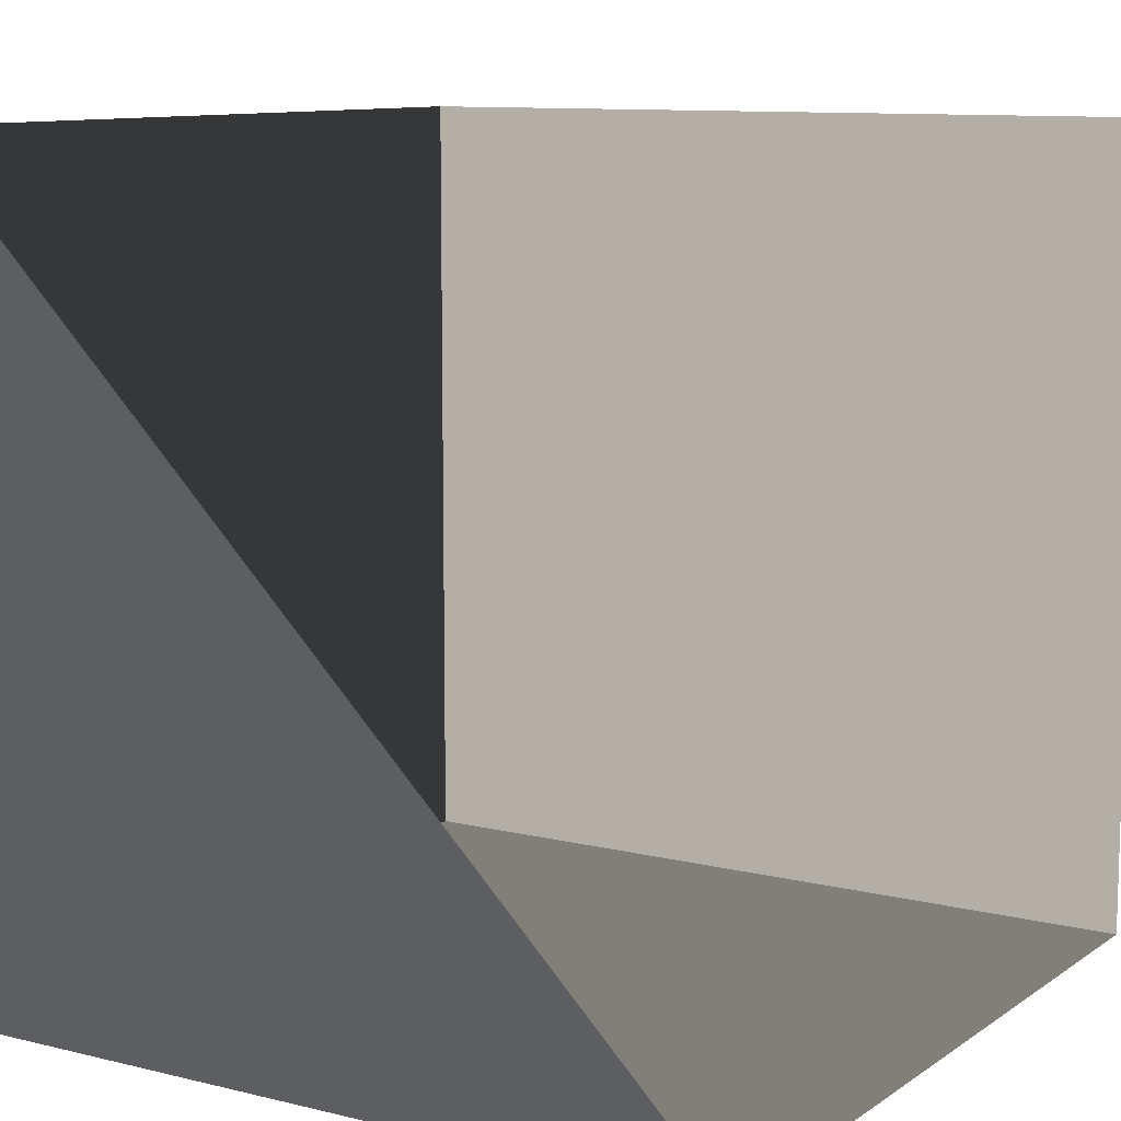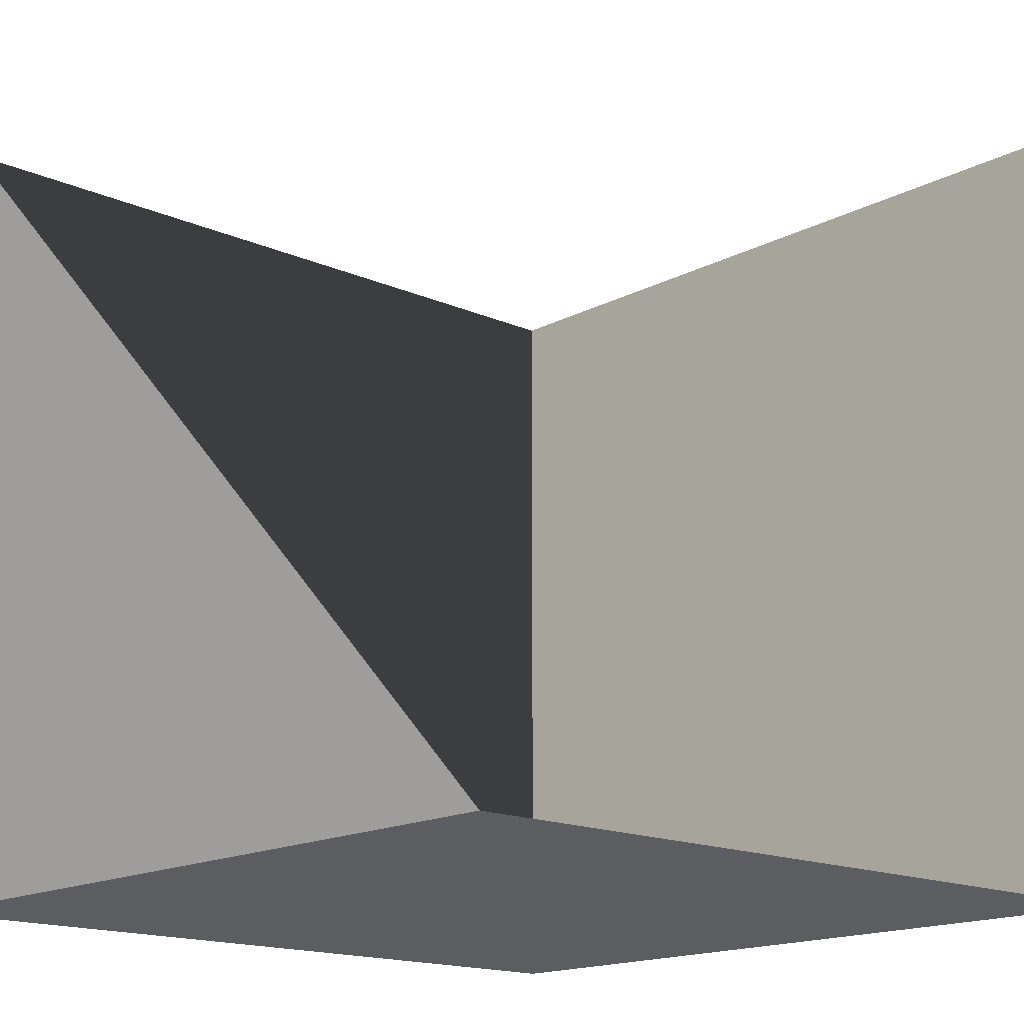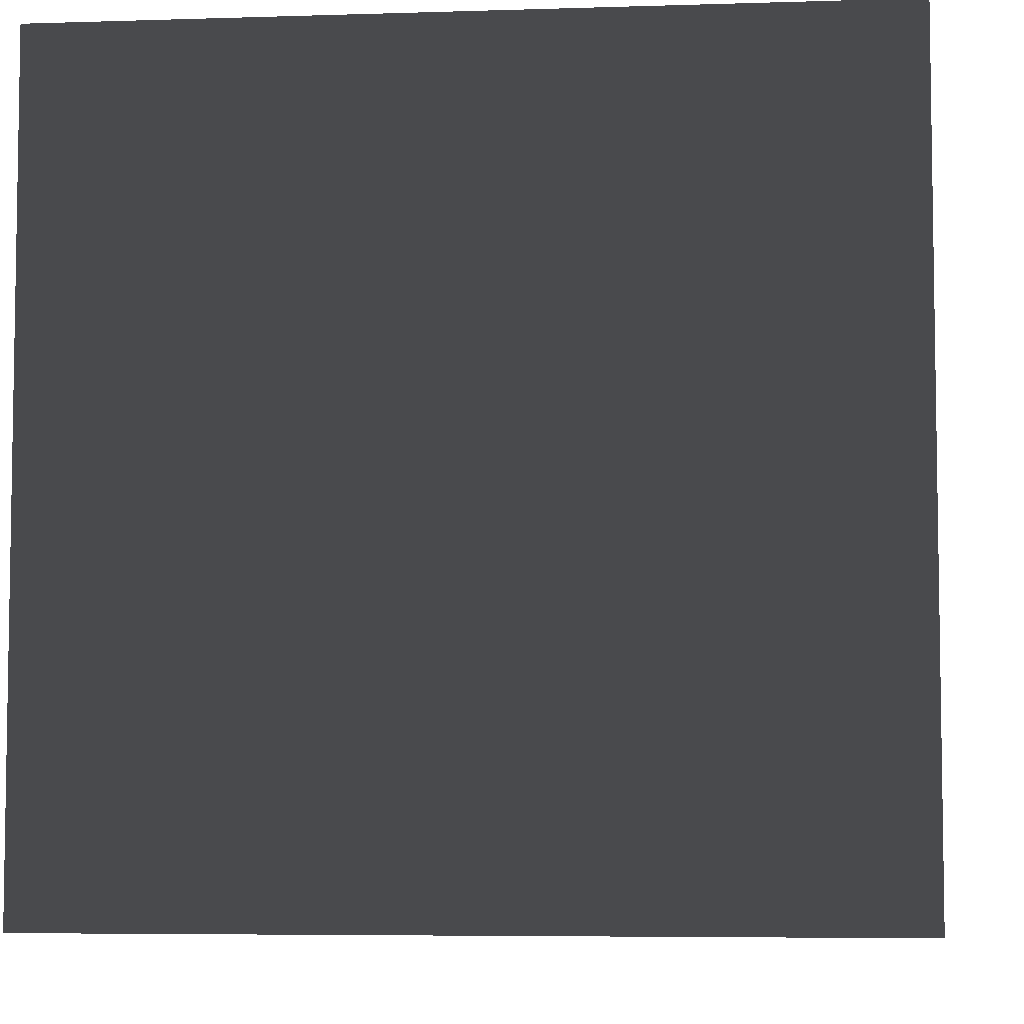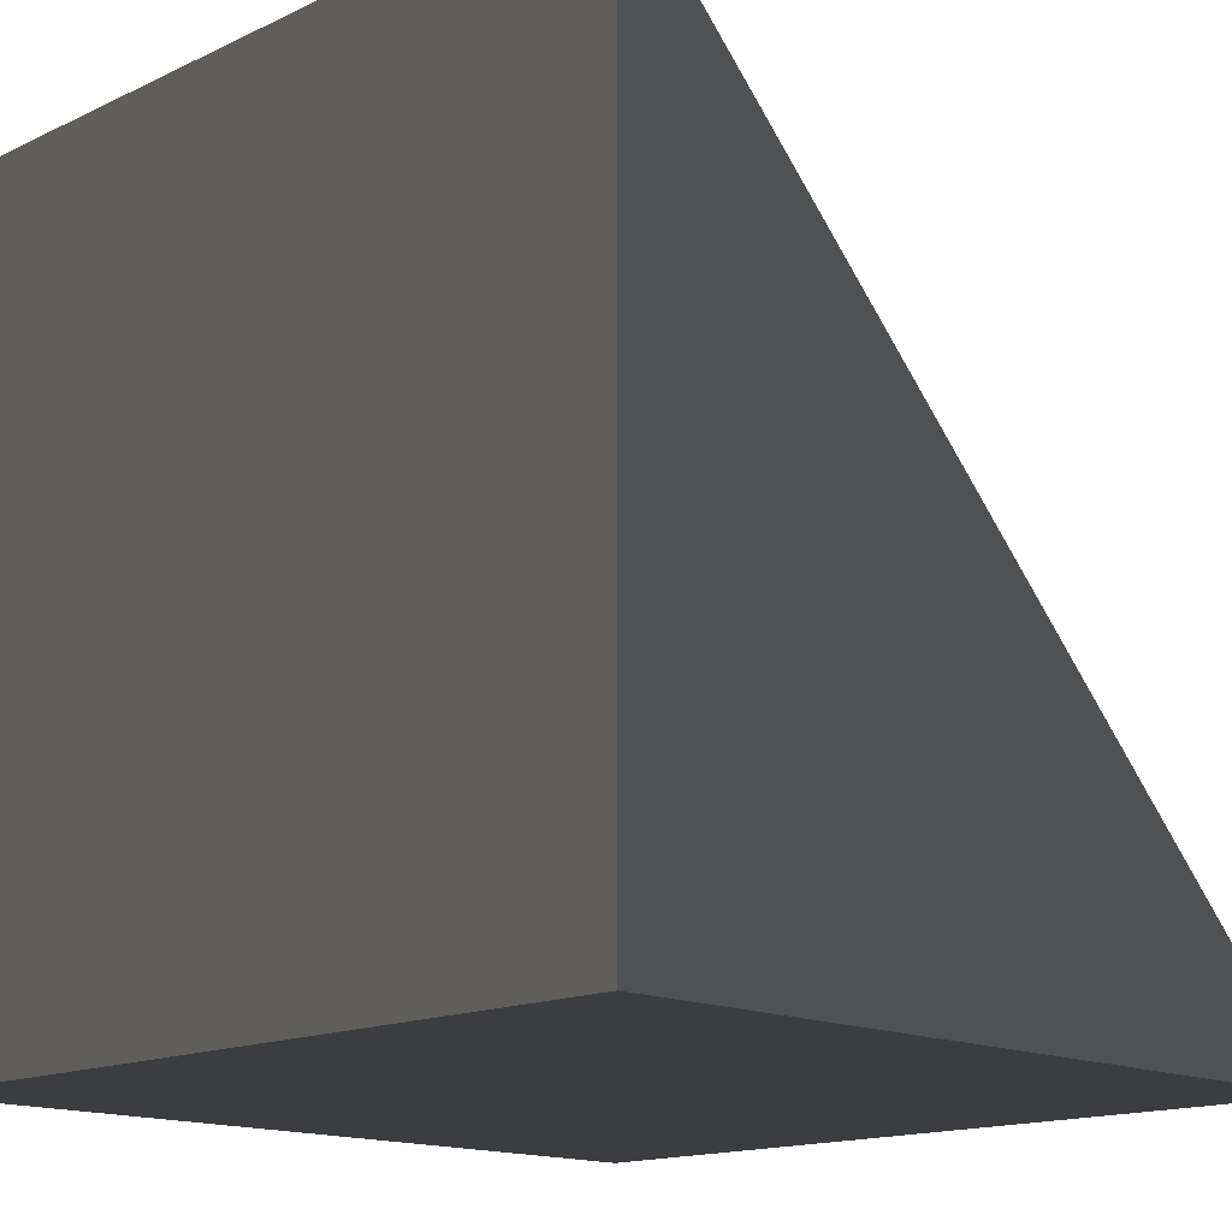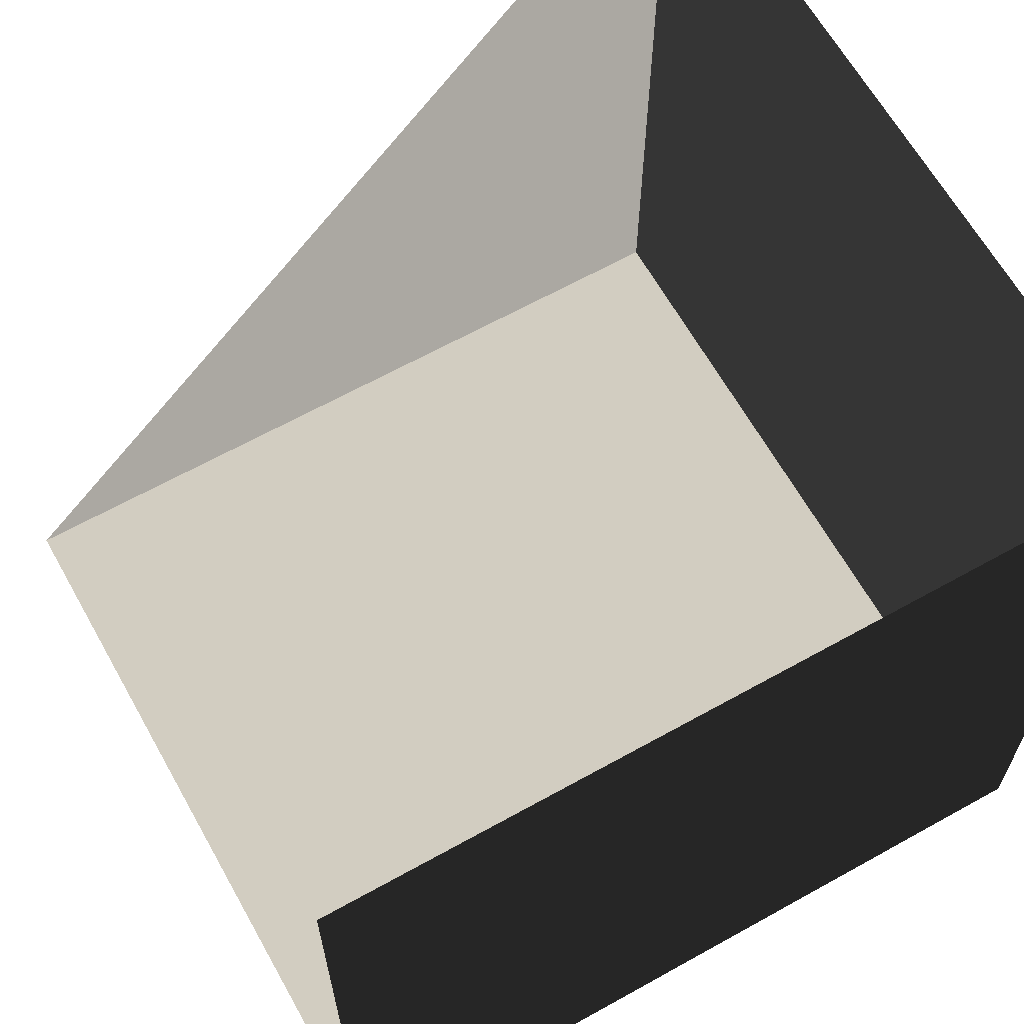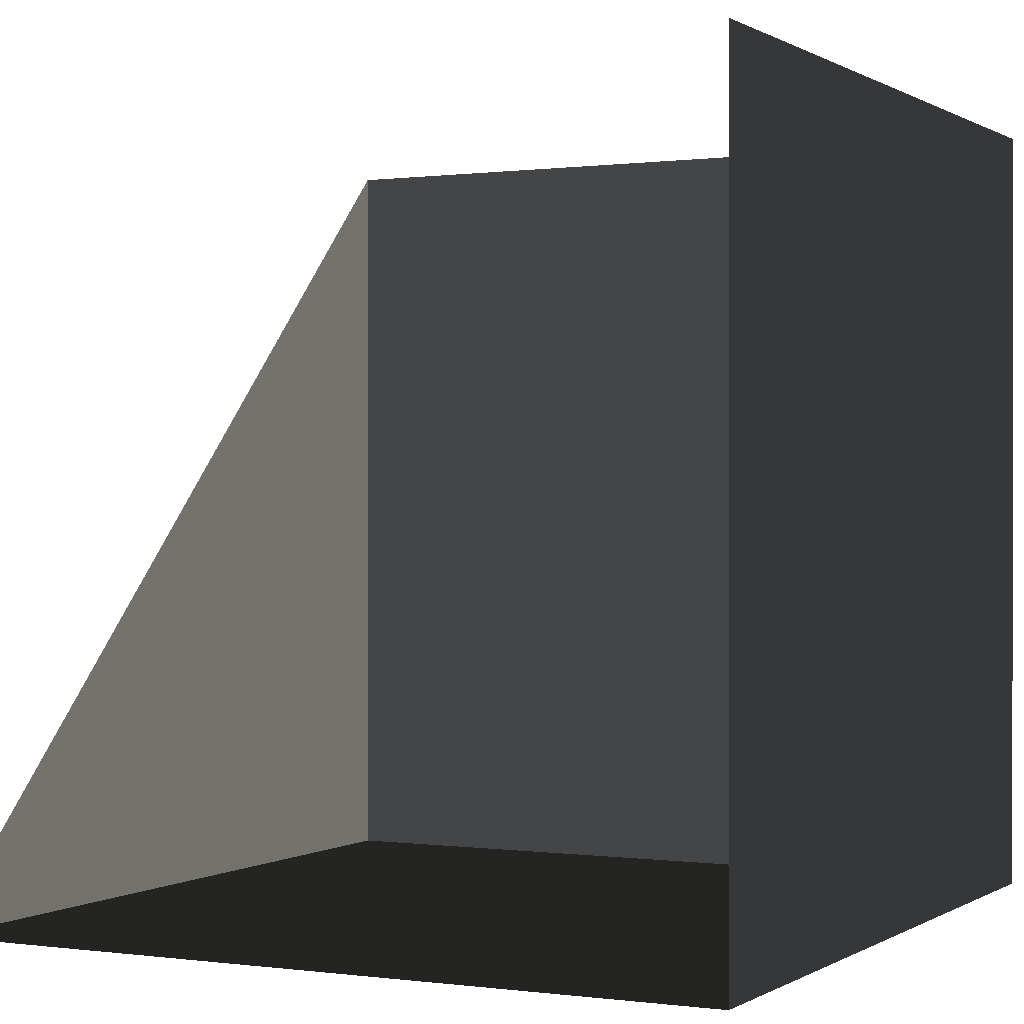
<metadata>
{"format":"obj","ext":"obj","renderer":"f3d","projection":"perspective","resolution":1024,"background":"white","views":[{"elev":10.3,"azim":-58.3,"up":"+Y"},{"elev":-16.1,"azim":-42.5,"up":"+Y"},{"elev":-5.8,"azim":95.6,"up":"+Y"},{"elev":-15.2,"azim":-135.1,"up":"+Y"},{"elev":64.6,"azim":60.7,"up":"+Y"},{"elev":0.2,"azim":27.0,"up":"+Y"}]}
</metadata>
<code>
v -1 -1 1
v -1 -1 -1
v -1 1 -1
v 1 -1 1
v 1 1 1
v 1 -1 -1
v 1 1 -1
f 1 3 2
f 2 3 7
f 2 7 6
f 6 7 5
f 6 5 4
f 2 6 4
f 2 4 1

</code>
